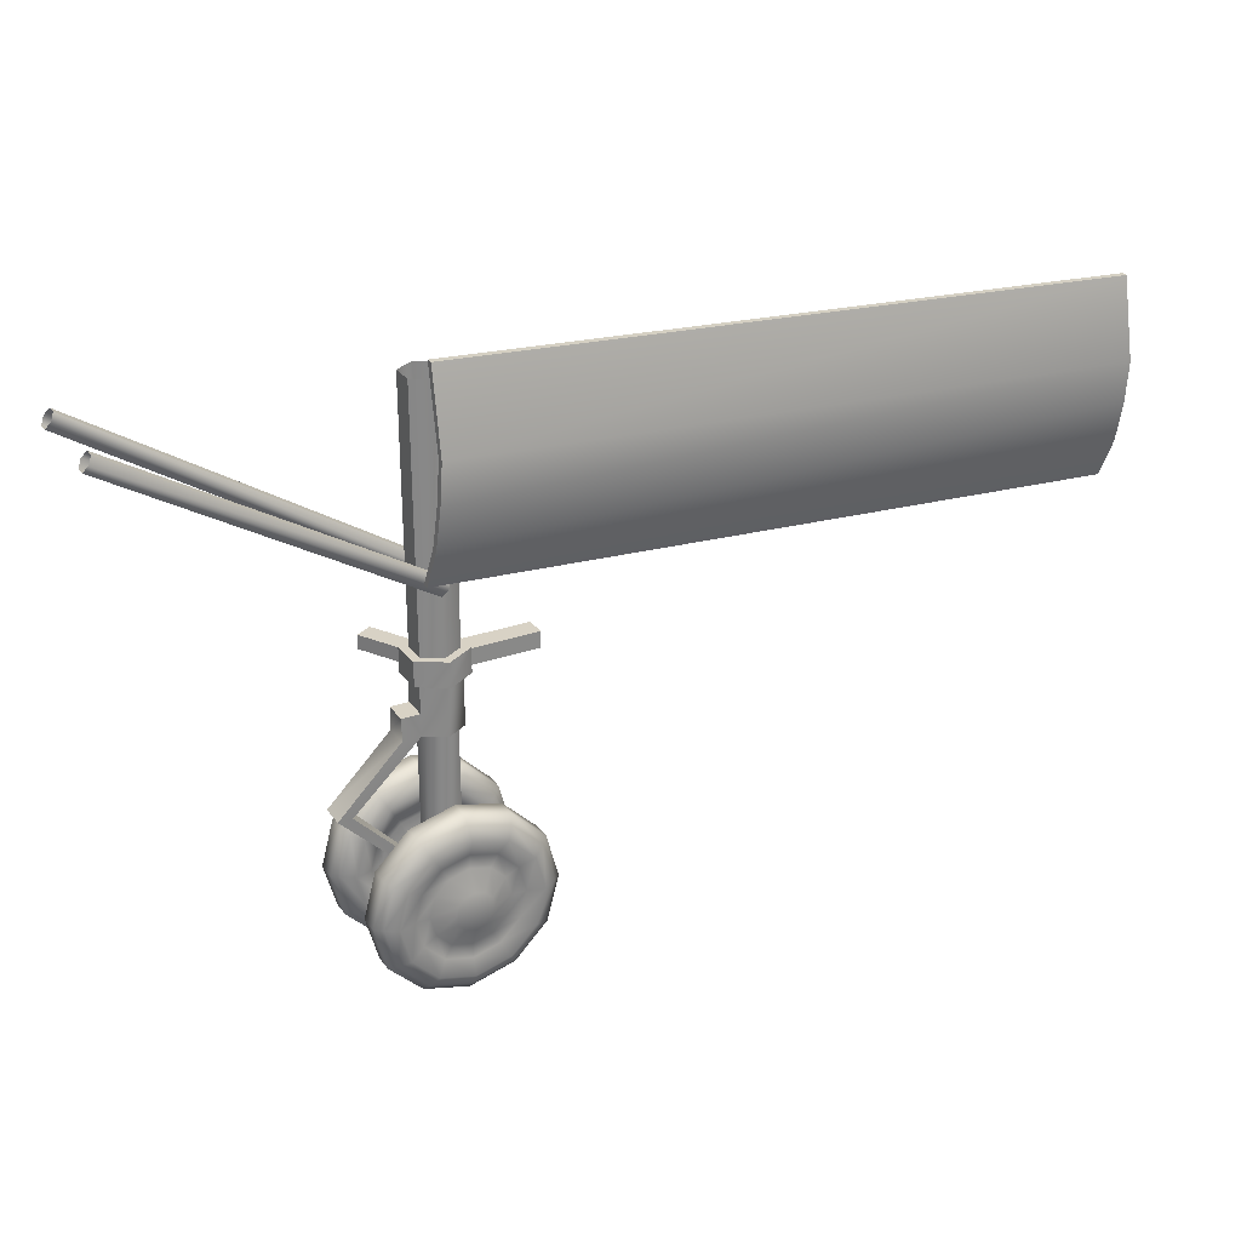
<metadata>
{"format":"obj","ext":"obj","renderer":"f3d","projection":"perspective","resolution":1024,"background":"white","views":[{"elev":27.7,"azim":-28.5,"up":"+Z"}]}
</metadata>
<code>
v 10.75 4.781 1.555
v 10.75 4.781 1.555
v 10.75 4.781 1.555
v 10.75 4.765 1.555
v 10.75 4.765 1.555
v 10.75 4.765 1.555
v 10.74 4.729 1.357
v 10.74 4.729 1.357
v 10.74 4.713 1.357
v 10.74 4.713 1.357
v 10.73 4.729 1.255
v 10.73 4.729 1.255
v 10.73 4.713 1.255
v 10.73 4.713 1.255
v 10.73 4.742 1.153
v 10.73 4.742 1.153
v 10.73 4.726 1.153
v 10.73 4.726 1.153
v 10.72 4.781 1.051
v 10.72 4.781 1.051
v 10.72 4.781 1.051
v 10.72 4.765 1.051
v 10.72 4.765 1.051
v 10.72 4.765 1.051
v 9.306 5.027 0.8803
v 9.306 5.027 0.8803
v 9.306 5.027 0.8803
v 9.306 5.027 0.8373
v 9.306 5.027 0.8373
v 9.306 5.027 0.8373
v 9.306 4.973 0.8803
v 9.306 4.973 0.8803
v 9.306 4.973 0.8803
v 9.306 4.973 0.8373
v 9.306 4.973 0.8373
v 9.306 4.973 0.8373
v 9.282 5.149 0.2949
v 9.282 5.101 0.2949
v 9.282 4.899 0.2949
v 9.282 4.851 0.2949
v 9.262 5.167 0.2949
v 9.262 5.084 0.2949
v 9.262 4.916 0.2949
v 9.262 4.833 0.2949
v 9.25 5.149 0.4136
v 9.25 5.149 0.1762
v 9.25 5.101 0.4136
v 9.25 5.101 0.1762
v 9.25 4.899 0.4136
v 9.25 4.899 0.1762
v 9.25 4.851 0.4136
v 9.25 4.851 0.1762
v 9.233 5.167 0.4037
v 9.233 5.167 0.1861
v 9.233 5.084 0.4037
v 9.233 5.084 0.1861
v 9.233 4.916 0.4037
v 9.233 4.916 0.1861
v 9.233 4.833 0.4037
v 9.233 4.833 0.1861
v 9.229 5.187 0.2949
v 9.229 5.064 0.2949
v 9.229 4.936 0.2949
v 9.229 4.813 0.2949
v 9.204 5.187 0.3874
v 9.204 5.187 0.2024
v 9.204 5.064 0.3874
v 9.204 5.064 0.2024
v 9.204 4.936 0.2024
v 9.204 4.936 0.3874
v 9.204 4.813 0.3874
v 9.204 4.813 0.2024
v 9.186 5.172 0.2949
v 9.186 5.078 0.2949
v 9.186 4.922 0.2949
v 9.186 4.828 0.2949
v 9.167 5.172 0.3658
v 9.167 5.172 0.224
v 9.167 5.078 0.3658
v 9.167 5.078 0.224
v 9.167 4.922 0.3658
v 9.167 4.922 0.224
v 9.167 4.828 0.3658
v 9.167 4.828 0.224
v 9.163 5.149 0.5004
v 9.163 5.149 0.08937
v 9.163 5.101 0.5004
v 9.163 5.101 0.08937
v 9.163 4.899 0.5004
v 9.163 4.899 0.08937
v 9.163 4.851 0.5004
v 9.163 4.851 0.08937
v 9.153 5.167 0.4833
v 9.153 5.167 0.1065
v 9.153 5.084 0.4833
v 9.153 5.084 0.1065
v 9.153 4.916 0.4833
v 9.153 4.916 0.1065
v 9.153 4.833 0.4833
v 9.153 4.833 0.1065
v 9.148 5.17 0.2949
v 9.148 5.101 0.2949
v 9.148 4.899 0.2949
v 9.148 4.83 0.2949
v 9.137 5.187 0.455
v 9.137 5.187 0.1348
v 9.137 5.064 0.455
v 9.137 5.064 0.1348
v 9.137 4.936 0.1348
v 9.137 4.936 0.455
v 9.137 4.813 0.455
v 9.137 4.813 0.1348
v 9.134 5.17 0.3469
v 9.134 5.17 0.2429
v 9.134 5.101 0.3469
v 9.134 5.101 0.2429
v 9.134 4.899 0.3469
v 9.134 4.899 0.2429
v 9.134 4.83 0.3469
v 9.134 4.83 0.2429
v 9.124 5.041 0.8915
v 9.124 5.041 0.8915
v 9.124 5.041 0.8915
v 9.124 5.041 0.8261
v 9.124 5.041 0.8261
v 9.124 5.041 0.8261
v 9.124 5.027 0.8803
v 9.124 5.027 0.8803
v 9.124 5.027 0.8803
v 9.124 5.027 0.8373
v 9.124 5.027 0.8373
v 9.124 5.027 0.8373
v 9.124 4.973 0.8803
v 9.124 4.973 0.8803
v 9.124 4.973 0.8803
v 9.124 4.973 0.8373
v 9.124 4.973 0.8373
v 9.124 4.973 0.8373
v 9.124 4.959 0.8915
v 9.124 4.959 0.8915
v 9.124 4.959 0.8915
v 9.124 4.959 0.8261
v 9.124 4.959 0.8261
v 9.124 4.959 0.8261
v 9.115 5.172 0.4177
v 9.115 5.172 0.1721
v 9.115 5.078 0.4177
v 9.115 5.078 0.1721
v 9.115 4.922 0.4177
v 9.115 4.922 0.1721
v 9.115 4.828 0.4177
v 9.115 4.828 0.1721
v 9.107 5.032 0.8261
v 9.107 5.032 0.8261
v 9.107 5.032 0.7486
v 9.107 5.032 0.6895
v 9.107 5.032 0.6895
v 9.107 4.968 0.8261
v 9.107 4.968 0.8261
v 9.107 4.968 0.7486
v 9.107 4.968 0.6895
v 9.107 4.968 0.6895
v 9.103 5.03 1.56
v 9.103 5.03 1.56
v 9.103 5.03 0.8915
v 9.103 5.03 0.8915
v 9.103 5.03 0.8915
v 9.103 4.97 1.56
v 9.103 4.97 1.56
v 9.103 4.97 0.8915
v 9.103 4.97 0.8915
v 9.103 4.97 0.8915
v 9.096 5.17 0.3849
v 9.096 5.17 0.2049
v 9.096 5.101 0.3849
v 9.096 5.101 0.2049
v 9.096 4.899 0.3849
v 9.096 4.899 0.2049
v 9.096 4.83 0.3849
v 9.096 4.83 0.2049
v 9.094 5.194 0.2949
v 9.094 5.077 0.2949
v 9.094 4.923 0.2949
v 9.094 4.806 0.2949
v 9.094 5.024 0.6895
v 9.094 5.024 0.6895
v 9.094 5.024 0.2248
v 9.094 4.976 0.6895
v 9.094 4.976 0.6895
v 9.094 4.976 0.6895
v 9.094 4.976 0.2248
v 9.094 4.976 0.2248
v 9.088 5.194 0.32
v 9.088 5.194 0.2698
v 9.088 5.077 0.32
v 9.088 5.077 0.2698
v 9.088 4.923 0.32
v 9.088 4.923 0.2698
v 9.088 4.806 0.32
v 9.088 4.806 0.2698
v 9.069 5.194 0.3384
v 9.069 5.194 0.2514
v 9.069 5.077 0.3384
v 9.069 5.077 0.2514
v 9.069 4.923 0.3384
v 9.069 4.923 0.2514
v 9.069 4.806 0.3384
v 9.069 4.806 0.2514
v 9.06 5.082 1.092
v 9.06 5.082 1.092
v 9.06 5.058 1.092
v 9.06 5.058 1.092
v 9.06 4.942 1.092
v 9.06 4.942 1.092
v 9.06 4.918 1.092
v 9.06 4.918 1.092
v 9.052 5.083 0.8915
v 9.052 5.083 0.8915
v 9.052 5.083 0.8261
v 9.052 5.083 0.8261
v 9.052 5.063 0.8261
v 9.052 5.063 0.8261
v 9.052 5.063 0.7486
v 9.052 5.063 0.6895
v 9.052 5.063 0.6895
v 9.052 5.059 1.56
v 9.052 5.059 0.8915
v 9.052 5.059 0.8915
v 9.052 5.048 0.6895
v 9.052 5.048 0.6895
v 9.052 5.048 0.2248
v 9.052 4.952 0.6895
v 9.052 4.952 0.6895
v 9.052 4.952 0.2248
v 9.052 4.941 1.56
v 9.052 4.941 0.8915
v 9.052 4.941 0.8915
v 9.052 4.937 0.8261
v 9.052 4.937 0.8261
v 9.052 4.937 0.7486
v 9.052 4.937 0.6895
v 9.052 4.937 0.6895
v 9.052 4.917 0.8915
v 9.052 4.917 0.8915
v 9.052 4.917 0.8261
v 9.052 4.917 0.8261
v 9.049 5.094 1.075
v 9.049 5.046 1.075
v 9.049 4.954 1.075
v 9.049 4.906 1.075
v 9.049 5.018 0.2821
v 9.049 5.018 0.2821
v 9.049 5.018 0.2821
v 9.049 4.982 0.2821
v 9.049 4.982 0.2821
v 9.049 4.982 0.2821
v 9.044 5.194 0.3451
v 9.044 5.194 0.2446
v 9.044 5.187 0.4798
v 9.044 5.187 0.11
v 9.044 5.172 0.4367
v 9.044 5.172 0.1531
v 9.044 5.17 0.3989
v 9.044 5.17 0.1909
v 9.044 5.167 0.5124
v 9.044 5.167 0.07735
v 9.044 5.149 0.5322
v 9.044 5.149 0.05757
v 9.044 5.101 0.5322
v 9.044 5.101 0.05757
v 9.044 5.101 0.3989
v 9.044 5.101 0.1909
v 9.044 5.084 0.5124
v 9.044 5.084 0.07735
v 9.044 5.078 0.4367
v 9.044 5.078 0.1531
v 9.044 5.077 0.3451
v 9.044 5.077 0.2446
v 9.044 5.064 0.4798
v 9.044 5.064 0.11
v 9.044 4.936 0.4798
v 9.044 4.936 0.11
v 9.044 4.923 0.3451
v 9.044 4.923 0.2446
v 9.044 4.922 0.4367
v 9.044 4.922 0.1531
v 9.044 4.916 0.5124
v 9.044 4.916 0.07735
v 9.044 4.899 0.3989
v 9.044 4.899 0.1909
v 9.044 4.899 0.5322
v 9.044 4.899 0.05757
v 9.044 4.851 0.5322
v 9.044 4.851 0.05757
v 9.044 4.833 0.5124
v 9.044 4.833 0.07735
v 9.044 4.83 0.3989
v 9.044 4.83 0.1909
v 9.044 4.828 0.4367
v 9.044 4.828 0.1531
v 9.044 4.813 0.4798
v 9.044 4.813 0.11
v 9.044 4.806 0.3451
v 9.044 4.806 0.2446
v 9.038 5.082 1.057
v 9.038 5.082 1.057
v 9.038 5.058 1.057
v 9.038 5.058 1.057
v 9.038 4.942 1.057
v 9.038 4.942 1.057
v 9.038 4.918 1.057
v 9.038 4.918 1.057
v 9.037 5.074 0.8773
v 9.037 5.074 0.8773
v 9.037 5.074 0.8773
v 9.037 5.074 0.8402
v 9.037 5.074 0.8402
v 9.037 5.074 0.8402
v 9.035 5.018 0.2656
v 9.035 5.018 0.2656
v 9.035 5.018 0.2656
v 9.035 4.982 0.2656
v 9.035 4.982 0.2656
v 9.035 4.982 0.2656
v 9.019 5.194 0.3384
v 9.019 5.194 0.2514
v 9.019 5.077 0.3384
v 9.019 5.077 0.2514
v 9.019 4.923 0.3384
v 9.019 4.923 0.2514
v 9.019 4.806 0.3384
v 9.019 4.806 0.2514
v 9.01 5.024 0.6895
v 9.01 5.024 0.6895
v 9.01 5.024 0.6895
v 9.01 5.024 0.2248
v 9.01 5.024 0.2248
v 9.01 4.976 0.6895
v 9.01 4.976 0.6895
v 9.01 4.976 0.2248
v 9.001 5.03 1.56
v 9.001 5.03 1.56
v 9.001 5.03 0.8915
v 9.001 5.03 0.8915
v 9.001 5.03 0.8915
v 9.001 4.97 1.56
v 9.001 4.97 1.56
v 9.001 4.97 0.8915
v 9.001 4.97 0.8915
v 9.001 4.97 0.8915
v 9.001 5.194 0.32
v 9.001 5.194 0.2698
v 9.001 5.077 0.32
v 9.001 5.077 0.2698
v 9.001 4.923 0.32
v 9.001 4.923 0.2698
v 9.001 4.806 0.32
v 9.001 4.806 0.2698
v 8.997 5.032 0.8261
v 8.997 5.032 0.8261
v 8.997 5.032 0.8261
v 8.997 5.032 0.7486
v 8.997 5.032 0.7486
v 8.997 5.032 0.7486
v 8.997 5.032 0.6895
v 8.997 5.032 0.6895
v 8.997 4.968 0.8261
v 8.997 4.968 0.8261
v 8.997 4.968 0.8261
v 8.997 4.968 0.7486
v 8.997 4.968 0.7486
v 8.997 4.968 0.7486
v 8.997 4.968 0.6895
v 8.997 4.968 0.6895
v 8.996 5.05 0.8773
v 8.996 5.05 0.8773
v 8.996 5.05 0.8773
v 8.996 5.05 0.8402
v 8.996 5.05 0.8402
v 8.996 5.05 0.8402
v 8.994 5.194 0.2949
v 8.994 5.077 0.2949
v 8.994 4.923 0.2949
v 8.994 4.806 0.2949
v 8.992 5.17 0.3849
v 8.992 5.17 0.2049
v 8.992 5.101 0.3849
v 8.992 5.101 0.2049
v 8.992 4.899 0.3849
v 8.992 4.899 0.2049
v 8.992 4.83 0.3849
v 8.992 4.83 0.2049
v 8.981 5.041 0.8915
v 8.981 5.041 0.8915
v 8.981 5.041 0.8915
v 8.981 5.041 0.8261
v 8.981 5.041 0.8261
v 8.981 5.041 0.8261
v 8.981 4.959 0.8915
v 8.981 4.959 0.8915
v 8.981 4.959 0.8915
v 8.981 4.959 0.8261
v 8.981 4.959 0.8261
v 8.981 4.959 0.8261
v 8.973 5.172 0.4177
v 8.973 5.172 0.1721
v 8.973 5.078 0.4177
v 8.973 5.078 0.1721
v 8.973 4.922 0.4177
v 8.973 4.922 0.1721
v 8.973 4.828 0.4177
v 8.973 4.828 0.1721
v 8.973 5.185 0.8773
v 8.973 5.185 0.8773
v 8.973 5.185 0.8773
v 8.973 5.185 0.8402
v 8.973 5.185 0.8402
v 8.973 5.185 0.8402
v 8.965 4.781 1.677
v 8.965 4.781 1.677
v 8.965 4.781 1.677
v 8.965 4.765 1.677
v 8.965 4.765 1.677
v 8.965 4.765 1.677
v 8.958 4.729 1.48
v 8.958 4.729 1.48
v 8.958 4.713 1.48
v 8.958 4.713 1.48
v 8.954 5.17 0.3469
v 8.954 5.17 0.2429
v 8.954 5.101 0.3469
v 8.954 5.101 0.2429
v 8.954 4.899 0.3469
v 8.954 4.899 0.2429
v 8.954 4.83 0.3469
v 8.954 4.83 0.2429
v 8.952 5.187 0.455
v 8.952 5.187 0.1348
v 8.952 5.064 0.455
v 8.952 5.064 0.1348
v 8.952 4.936 0.455
v 8.952 4.936 0.1348
v 8.952 4.813 0.455
v 8.952 4.813 0.1348
v 8.951 4.729 1.377
v 8.951 4.729 1.377
v 8.951 4.713 1.377
v 8.951 4.713 1.377
v 8.949 5.032 0.7486
v 8.949 5.032 0.7486
v 8.949 5.032 0.7486
v 8.949 5.032 0.6895
v 8.949 5.032 0.6895
v 8.949 4.968 0.7486
v 8.949 4.968 0.7486
v 8.949 4.968 0.7486
v 8.949 4.968 0.6895
v 8.949 4.968 0.6895
v 8.944 4.742 1.275
v 8.944 4.742 1.275
v 8.944 4.726 1.275
v 8.944 4.726 1.275
v 8.94 5.17 0.2949
v 8.94 5.101 0.2949
v 8.94 4.899 0.2949
v 8.94 4.83 0.2949
v 8.937 4.781 1.173
v 8.937 4.781 1.173
v 8.937 4.781 1.173
v 8.937 4.765 1.173
v 8.937 4.765 1.173
v 8.937 4.765 1.173
v 8.935 5.167 0.4833
v 8.935 5.167 0.1065
v 8.935 5.084 0.4833
v 8.935 5.084 0.1065
v 8.935 4.916 0.4833
v 8.935 4.916 0.1065
v 8.935 4.833 0.4833
v 8.935 4.833 0.1065
v 8.932 5.161 0.8773
v 8.932 5.161 0.8773
v 8.932 5.161 0.8773
v 8.932 5.161 0.8402
v 8.932 5.161 0.8402
v 8.932 5.161 0.8402
v 8.926 5.149 0.5004
v 8.926 5.149 0.08937
v 8.926 5.101 0.5004
v 8.926 5.101 0.08937
v 8.926 4.899 0.5004
v 8.926 4.899 0.08937
v 8.926 4.851 0.5004
v 8.926 4.851 0.08937
v 8.921 5.172 0.3658
v 8.921 5.172 0.224
v 8.921 5.078 0.3658
v 8.921 5.078 0.224
v 8.921 4.922 0.3658
v 8.921 4.922 0.224
v 8.921 4.828 0.3658
v 8.921 4.828 0.224
v 8.902 5.172 0.2949
v 8.902 5.078 0.2949
v 8.902 4.922 0.2949
v 8.902 4.828 0.2949
v 8.884 5.187 0.3874
v 8.884 5.187 0.2024
v 8.884 5.064 0.3874
v 8.884 5.064 0.2024
v 8.884 4.936 0.3874
v 8.884 4.936 0.2024
v 8.884 4.813 0.2024
v 8.884 4.813 0.3874
v 8.859 5.187 0.2949
v 8.859 5.064 0.2949
v 8.859 4.936 0.2949
v 8.859 4.813 0.2949
v 8.856 5.167 0.4037
v 8.856 5.167 0.1861
v 8.856 5.084 0.4037
v 8.856 5.084 0.1861
v 8.856 4.916 0.4037
v 8.856 4.916 0.1861
v 8.856 4.833 0.4037
v 8.856 4.833 0.1861
v 8.839 5.149 0.4136
v 8.839 5.149 0.1762
v 8.839 5.101 0.4136
v 8.839 5.101 0.1762
v 8.839 4.899 0.4136
v 8.839 4.899 0.1762
v 8.839 4.851 0.4136
v 8.839 4.851 0.1762
v 8.827 5.167 0.2949
v 8.827 5.084 0.2949
v 8.827 4.916 0.2949
v 8.827 4.833 0.2949
v 8.82 5.032 0.5233
v 8.82 5.032 0.5233
v 8.82 5.032 0.5233
v 8.82 4.968 0.5233
v 8.82 4.968 0.5233
v 8.82 4.968 0.5233
v 8.807 5.149 0.2949
v 8.807 5.101 0.2949
v 8.807 4.899 0.2949
v 8.807 4.851 0.2949
v 8.783 5.032 0.5233
v 8.783 5.032 0.5233
v 8.783 5.032 0.5233
v 8.783 4.968 0.5233
v 8.783 4.968 0.5233
v 8.783 4.968 0.5233
v 8.28 5.134 1.579
v 8.28 5.134 1.579
v 8.28 5.11 1.579
v 8.28 5.11 1.579
v 8.28 4.89 1.579
v 8.28 4.89 1.579
v 8.28 4.866 1.579
v 8.28 4.866 1.579
v 8.269 5.146 1.561
v 8.269 5.099 1.561
v 8.269 4.901 1.561
v 8.269 4.854 1.561
v 8.258 5.134 1.544
v 8.258 5.134 1.544
v 8.258 5.11 1.544
v 8.258 5.11 1.544
v 8.258 4.89 1.544
v 8.258 4.89 1.544
v 8.258 4.866 1.544
v 8.258 4.866 1.544
f 198 206 205 197
f 206 284 283 205
f 284 330 329 283
f 356 355 329 330
f 356 383 355
f 358 332 331 357
f 304 303 331 332
f 200 184 199
f 199 207 208 200
f 207 303 304 208
f 329 389 289 283
f 283 289 177 205
f 205 177 117 197
f 197 117 103 183
f 183 103 118 198
f 198 118 178 206
f 206 178 290 284
f 284 290 390 330
f 330 390 434 356
f 356 434 465 383
f 383 465 433 355
f 355 433 389 329
f 331 391 435 357
f 357 435 466 384
f 384 466 436 358
f 358 436 392 332
f 332 392 298 304
f 304 298 180 208
f 208 180 120 200
f 200 120 104 184
f 184 104 119 199
f 199 119 179 207
f 207 179 297 303
f 303 297 391 331
f 389 409 285 289
f 289 285 149 177
f 177 149 81 117
f 117 81 75 103
f 103 75 82 118
f 118 82 150 178
f 178 150 286 290
f 290 286 410 390
f 390 410 500 434
f 434 500 505 465
f 465 505 499 433
f 433 499 409 389
f 391 411 501 435
f 435 501 506 466
f 466 506 502 436
f 436 502 412 392
f 392 412 300 298
f 298 300 152 180
f 180 152 84 120
f 120 84 76 104
f 104 76 83 119
f 119 83 151 179
f 179 151 299 297
f 297 299 411 391
f 409 441 281 285
f 285 281 110 149
f 149 110 70 81
f 81 70 63 75
f 75 63 69 82
f 82 69 109 150
f 150 109 282 286
f 286 282 442 410
f 410 442 512 500
f 500 512 517 505
f 505 517 511 499
f 499 511 441 409
f 411 443 514 501
f 501 514 518 506
f 506 518 513 502
f 502 513 444 412
f 412 444 302 300
f 300 302 112 152
f 152 112 72 84
f 84 72 64 76
f 76 64 71 83
f 83 71 111 151
f 151 111 301 299
f 299 301 443 411
f 441 477 287 281
f 281 287 97 110
f 110 97 57 70
f 70 57 43 63
f 63 43 58 69
f 69 58 98 109
f 109 98 288 282
f 282 288 478 442
f 442 478 524 512
f 512 524 537 517
f 517 537 523 511
f 511 523 477 441
f 443 479 525 514
f 514 525 538 518
f 518 538 526 513
f 513 526 480 444
f 444 480 296 302
f 302 296 100 112
f 112 100 60 72
f 72 60 44 64
f 64 44 59 71
f 71 59 99 111
f 111 99 295 301
f 301 295 479 443
f 477 491 291 287
f 287 291 89 97
f 97 89 49 57
f 57 49 39 43
f 43 39 50 58
f 58 50 90 98
f 98 90 292 288
f 288 292 492 478
f 478 492 532 524
f 524 532 547 537
f 537 547 531 523
f 523 531 491 477
f 479 493 533 525
f 525 533 548 538
f 538 548 534 526
f 526 534 494 480
f 480 494 294 296
f 296 294 92 100
f 100 92 52 60
f 60 52 40 44
f 44 40 51 59
f 59 51 91 99
f 99 91 293 295
f 295 293 493 479
f 197 183 198
f 357 384 358
f 491 493 293 291
f 291 293 91 89
f 89 91 51 49
f 49 51 40 39
f 39 40 52 50
f 50 52 92 90
f 90 92 294 292
f 292 294 494 492
f 492 494 534 532
f 532 534 548 547
f 547 548 533 531
f 531 533 493 491
f 573 311 250 566
f 566 250 216 562
f 561 215 213 559
f 560 214 249 565
f 565 249 309 571
f 572 310 312 574
f 196 195 203 204
f 204 203 277 278
f 278 277 327 328
f 354 328 327 353
f 354 353 382
f 352 351 325 326
f 258 326 325 257
f 194 193 181
f 193 194 202 201
f 201 202 258 257
f 327 277 271 387
f 277 203 175 271
f 203 195 115 175
f 195 182 102 115
f 182 196 116 102
f 196 204 176 116
f 204 278 272 176
f 278 328 388 272
f 328 354 432 388
f 354 382 464 432
f 382 353 431 464
f 353 327 387 431
f 325 351 429 385
f 351 381 463 429
f 381 352 430 463
f 352 326 386 430
f 326 258 264 386
f 258 202 174 264
f 202 194 114 174
f 194 181 101 114
f 181 193 113 101
f 193 201 173 113
f 201 257 263 173
f 257 325 385 263
f 387 271 275 407
f 271 175 147 275
f 175 115 79 147
f 115 102 74 79
f 102 116 80 74
f 116 176 148 80
f 176 272 276 148
f 272 388 408 276
f 388 432 498 408
f 432 464 504 498
f 464 431 497 504
f 431 387 407 497
f 385 429 495 405
f 429 463 503 495
f 463 430 496 503
f 430 386 406 496
f 386 264 262 406
f 264 174 146 262
f 174 114 78 146
f 114 101 73 78
f 101 113 77 73
f 113 173 145 77
f 173 263 261 145
f 263 385 405 261
f 407 275 279 439
f 275 147 107 279
f 147 79 67 107
f 79 74 62 67
f 74 80 68 62
f 80 148 108 68
f 148 276 280 108
f 276 408 440 280
f 408 498 510 440
f 498 504 516 510
f 504 497 509 516
f 497 407 439 509
f 405 495 507 437
f 495 503 515 507
f 503 496 508 515
f 496 406 438 508
f 406 262 260 438
f 262 146 106 260
f 146 78 66 106
f 78 73 61 66
f 73 77 65 61
f 77 145 105 65
f 145 261 259 105
f 261 405 437 259
f 439 279 273 475
f 279 107 95 273
f 107 67 55 95
f 67 62 42 55
f 62 68 56 42
f 68 108 96 56
f 108 280 274 96
f 280 440 476 274
f 440 510 522 476
f 510 516 536 522
f 516 509 521 536
f 509 439 475 521
f 437 507 519 473
f 507 515 535 519
f 515 508 520 535
f 508 438 474 520
f 438 260 266 474
f 260 106 94 266
f 106 66 54 94
f 66 61 41 54
f 61 65 53 41
f 65 105 93 53
f 105 259 265 93
f 259 437 473 265
f 475 273 269 489
f 273 95 87 269
f 95 55 47 87
f 55 42 38 47
f 42 56 48 38
f 56 96 88 48
f 96 274 270 88
f 274 476 490 270
f 476 522 530 490
f 522 536 546 530
f 536 521 529 546
f 521 475 489 529
f 473 519 527 487
f 519 535 545 527
f 535 520 528 545
f 520 474 488 528
f 474 266 268 488
f 266 94 86 268
f 94 54 46 86
f 54 41 37 46
f 41 53 45 37
f 53 93 85 45
f 93 265 267 85
f 265 473 487 267
f 195 196 182
f 351 352 381
f 489 269 267 487
f 269 87 85 267
f 87 47 45 85
f 47 38 37 45
f 38 48 46 37
f 48 88 86 46
f 88 270 268 86
f 270 490 488 268
f 490 530 528 488
f 530 546 545 528
f 546 529 527 545
f 529 489 487 527
f 567 563 247 305
f 563 556 210 247
f 555 557 211 209
f 558 564 248 212
f 564 569 307 248
f 570 568 306 308
f 6 423 427 10
f 10 427 447 14
f 14 447 461 18
f 18 461 470 23
f 420 3 8 425
f 425 8 12 445
f 445 12 16 459
f 459 16 20 467
f 21 24 471 468
f 469 472 462 460
f 460 462 448 446
f 446 448 428 426
f 426 428 424 421
f 419 422 5 2
f 1 4 9 7
f 7 9 13 11
f 11 13 17 15
f 15 17 22 19
f 253 320 549 541
f 321 324 554 551
f 323 256 544 552
f 255 252 539 542
f 541 549 452 366
f 550 553 458 453
f 552 544 374 457
f 543 540 365 373
f 455 457 374 371
f 322 319 251 254
f 452 449 363 366
f 450 454 370 362
f 26 29 131 128
f 30 36 138 132
f 35 32 134 137
f 33 27 129 135
f 127 130 124 121
f 130 136 142 124
f 136 133 139 142
f 133 127 121 139
f 483 486 380 377
f 484 417 317 378
f 416 413 313 316
f 414 481 375 314
f 376 379 397 394
f 379 318 220 397
f 318 315 218 220
f 315 376 394 218
f 337 340 339 335
f 340 234 233 339
f 234 192 189 233
f 191 187 185 188
f 187 231 229 185
f 231 336 334 229
f 333 338 373 365
f 338 232 242 373
f 232 190 162 242
f 190 186 157 162
f 186 230 224 157
f 230 333 365 224
f 453 458 456 451
f 374 241 240 371
f 241 161 160 240
f 161 156 155 160
f 156 225 223 155
f 225 366 363 223
f 364 372 369 361
f 371 240 239 368
f 240 160 158 239
f 160 155 153 158
f 155 223 221 153
f 223 363 360 221
f 359 367 402 396
f 367 238 246 402
f 238 159 144 246
f 159 154 126 144
f 154 222 219 126
f 222 359 396 219
f 398 404 401 395
f 403 245 244 400
f 245 143 140 244
f 34 28 25 31
f 125 220 218 122
f 418 485 482 415
f 393 399 348 343
f 399 243 237 348
f 243 141 172 237
f 141 123 167 172
f 123 217 227 167
f 217 393 343 227
f 341 226 228 344
f 226 164 166 228
f 163 168 170 165
f 169 235 236 171
f 235 346 349 236
f 347 342 345 350

</code>
